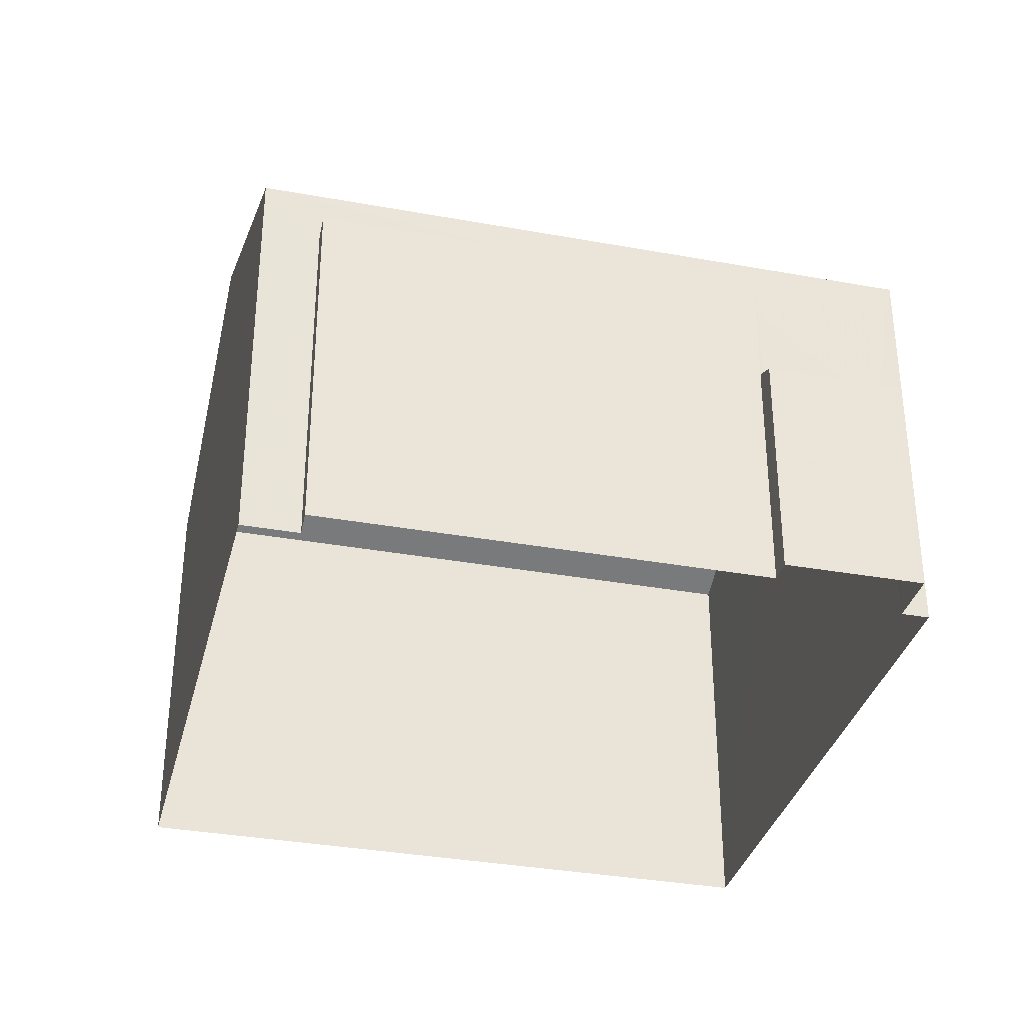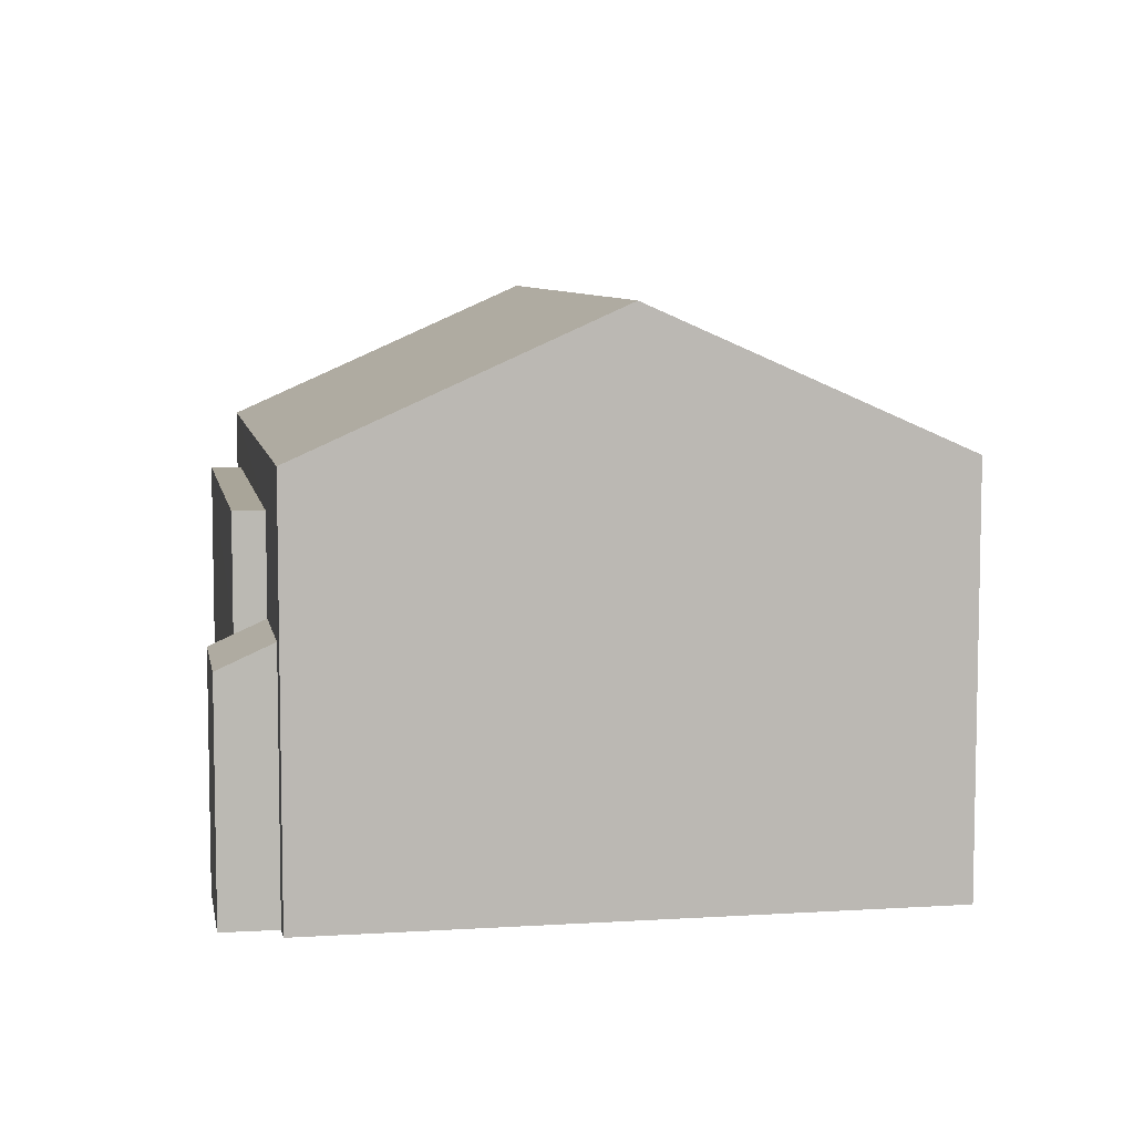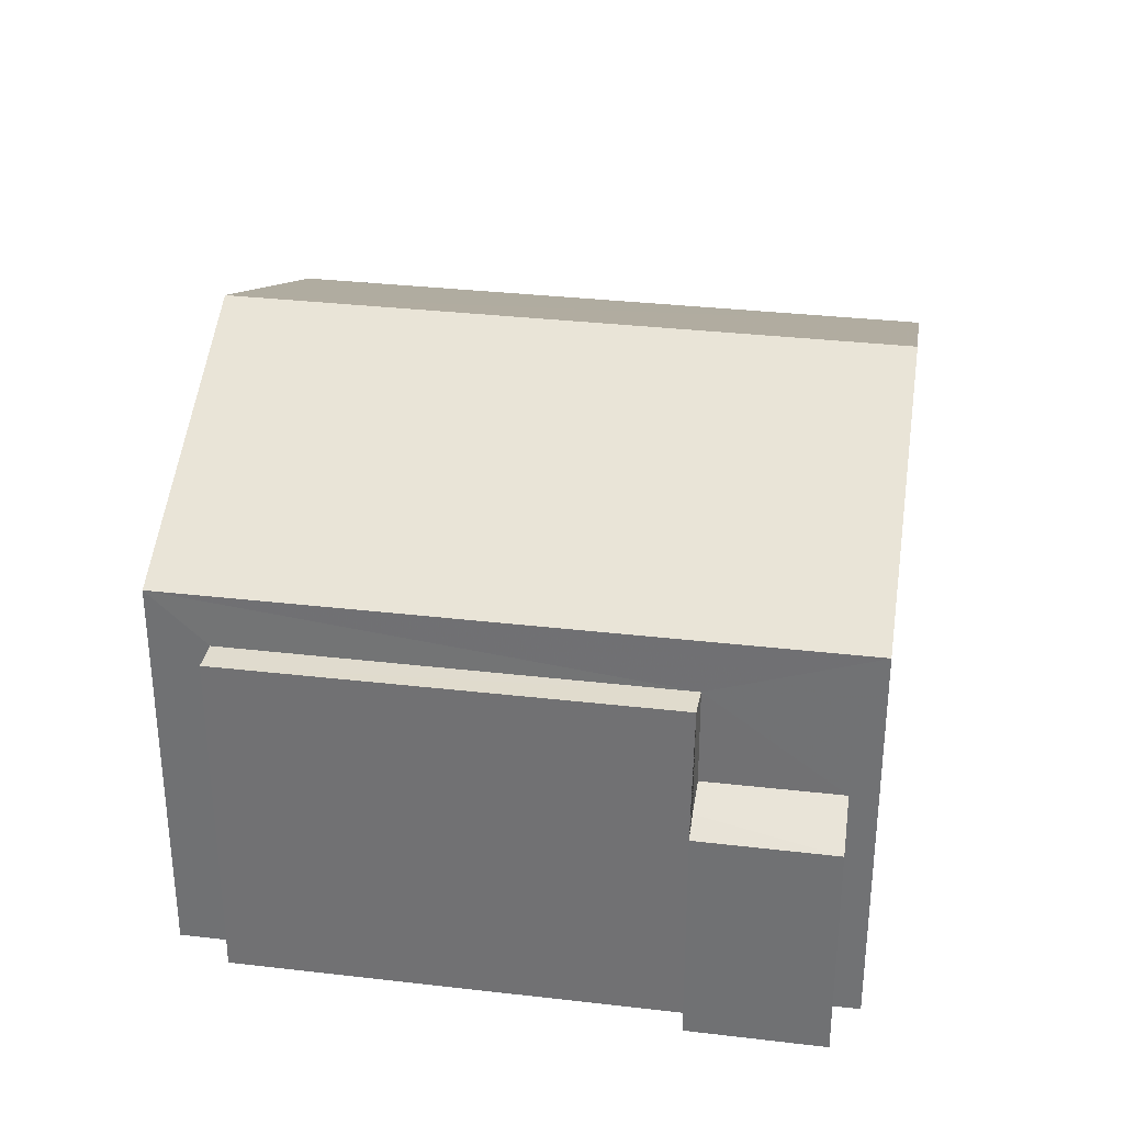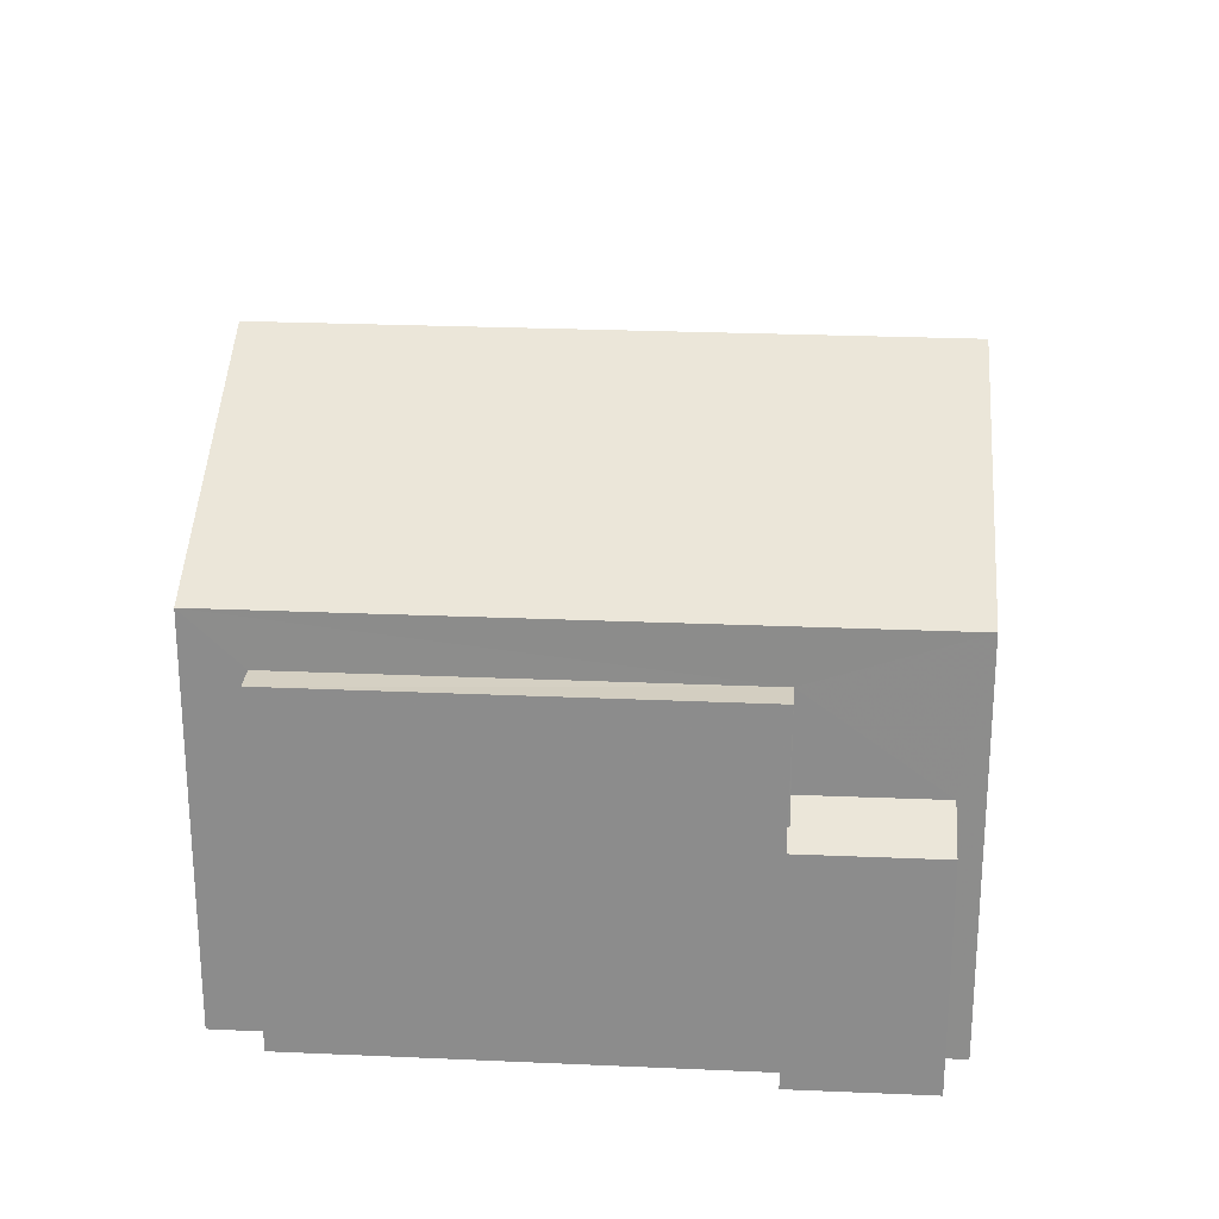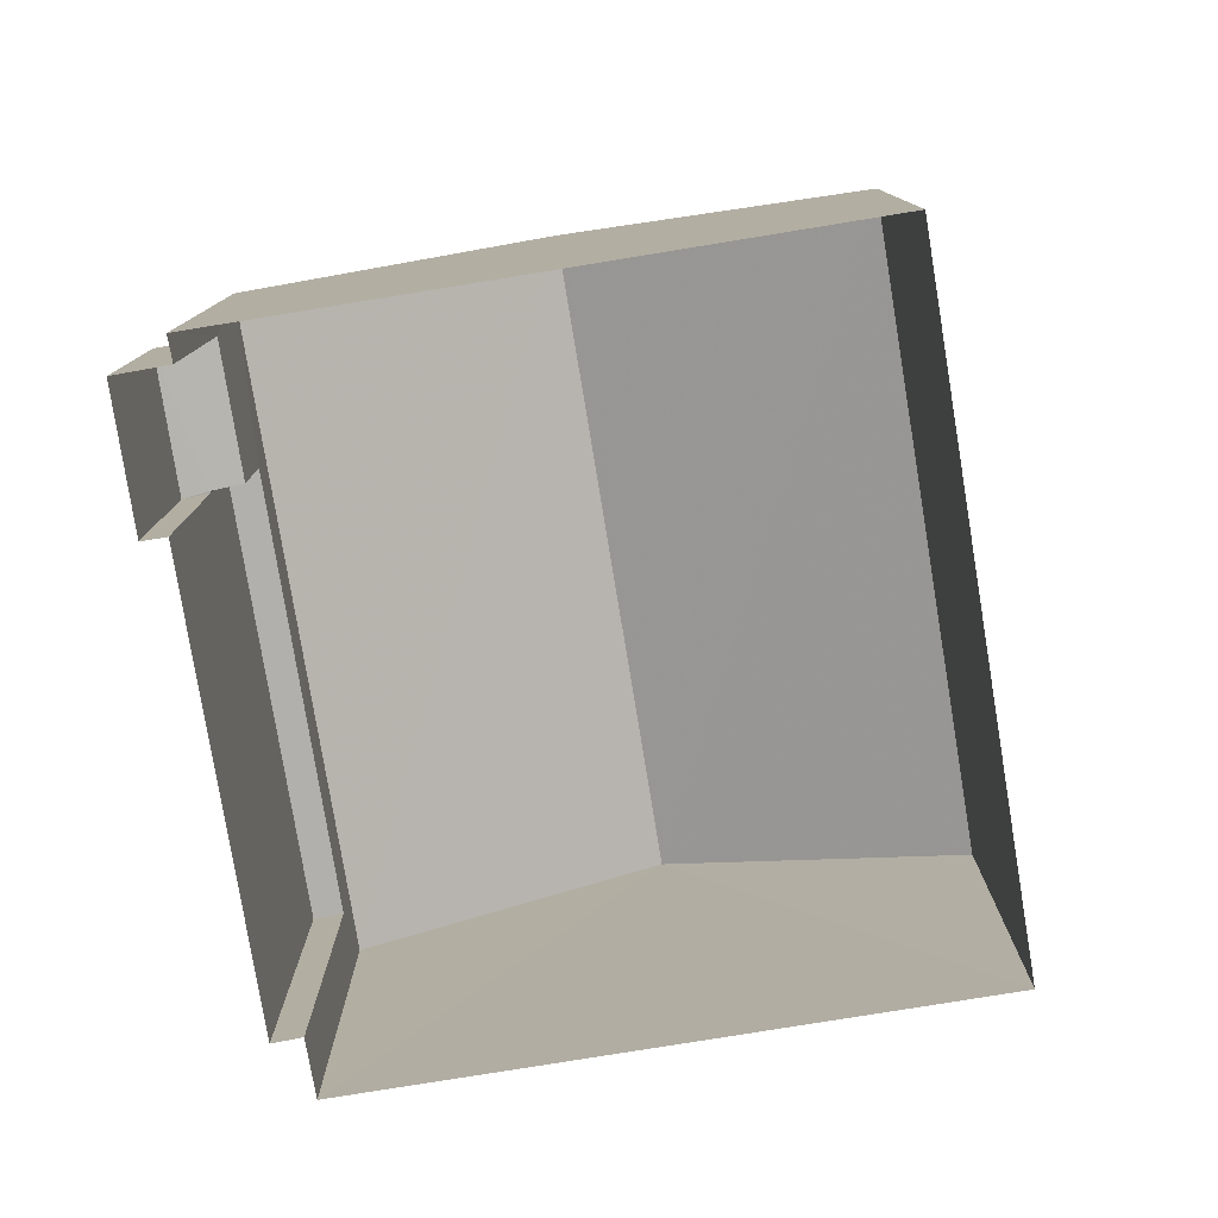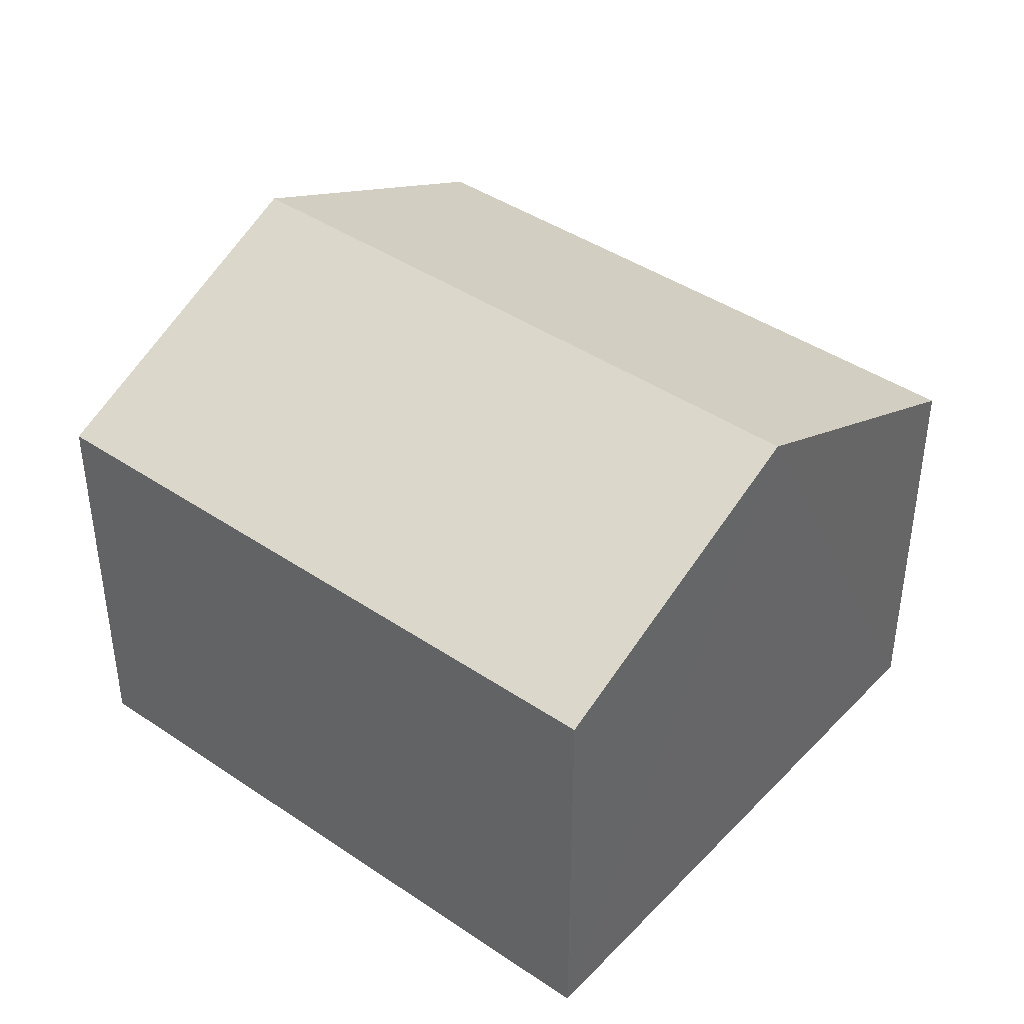
<metadata>
{"format":"obj","ext":"obj","renderer":"f3d","projection":"perspective","resolution":1024,"background":"white","views":[{"elev":-34.4,"azim":9.2,"up":"+Z"},{"elev":7.4,"azim":102.8,"up":"+Z"},{"elev":33.3,"azim":32.0,"up":"+Z"},{"elev":25.2,"azim":27.0,"up":"+Z"},{"elev":-79.0,"azim":122.3,"up":"+Z"},{"elev":41.7,"azim":-117.7,"up":"+Z"}]}
</metadata>
<code>
v -2.201e+05 -1.238e+05 38.91
v -2.2e+05 -1.238e+05 38.91
v -2.2e+05 -1.238e+05 38.91
v -2.201e+05 -1.238e+05 38.91
v -2.201e+05 -1.238e+05 38.91
v -2.2e+05 -1.238e+05 38.91
v -2.2e+05 -1.238e+05 38.91
v -2.201e+05 -1.238e+05 38.91
v -2.2e+05 -1.238e+05 38.91
v -2.2e+05 -1.238e+05 38.91
v -2.201e+05 -1.238e+05 44.84
v -2.2e+05 -1.238e+05 44.84
v -2.2e+05 -1.238e+05 46.84
v -2.201e+05 -1.238e+05 46.84
v -2.2e+05 -1.238e+05 44.84
v -2.201e+05 -1.238e+05 44.84
v -2.2e+05 -1.238e+05 44.05
v -2.201e+05 -1.238e+05 44.05
v -2.2e+05 -1.238e+05 44.05
v -2.201e+05 -1.238e+05 44.05
v -2.2e+05 -1.238e+05 42.41
v -2.2e+05 -1.238e+05 42.25
v -2.2e+05 -1.238e+05 42.41
v -2.2e+05 -1.238e+05 42.25
v -2.2e+05 -1.238e+05 42.61
v -2.2e+05 -1.238e+05 42.61
f 1 2 3
f 1 4 5
f 2 6 7
f 8 4 3
f 9 3 10
f 3 7 10
f 2 7 3
f 4 1 3
f 11 12 13
f 14 11 13
f 15 16 14
f 13 15 14
f 17 18 19
f 17 20 18
f 21 22 23
f 22 24 23
f 23 25 26
f 23 24 25
f 26 17 19
f 23 26 19
f 3 9 22
f 21 3 22
f 16 1 14
f 1 5 14
f 5 11 14
f 24 9 10
f 24 22 9
f 7 24 10
f 7 25 24
f 12 6 13
f 6 2 13
f 2 15 13
f 7 6 25
f 6 12 25
f 4 20 5
f 17 12 11
f 26 25 17
f 5 20 11
f 20 17 11
f 25 12 17
f 4 8 18
f 20 4 18
f 8 21 18
f 18 21 19
f 8 3 21
f 19 21 23
f 16 2 1
f 16 15 2

</code>
